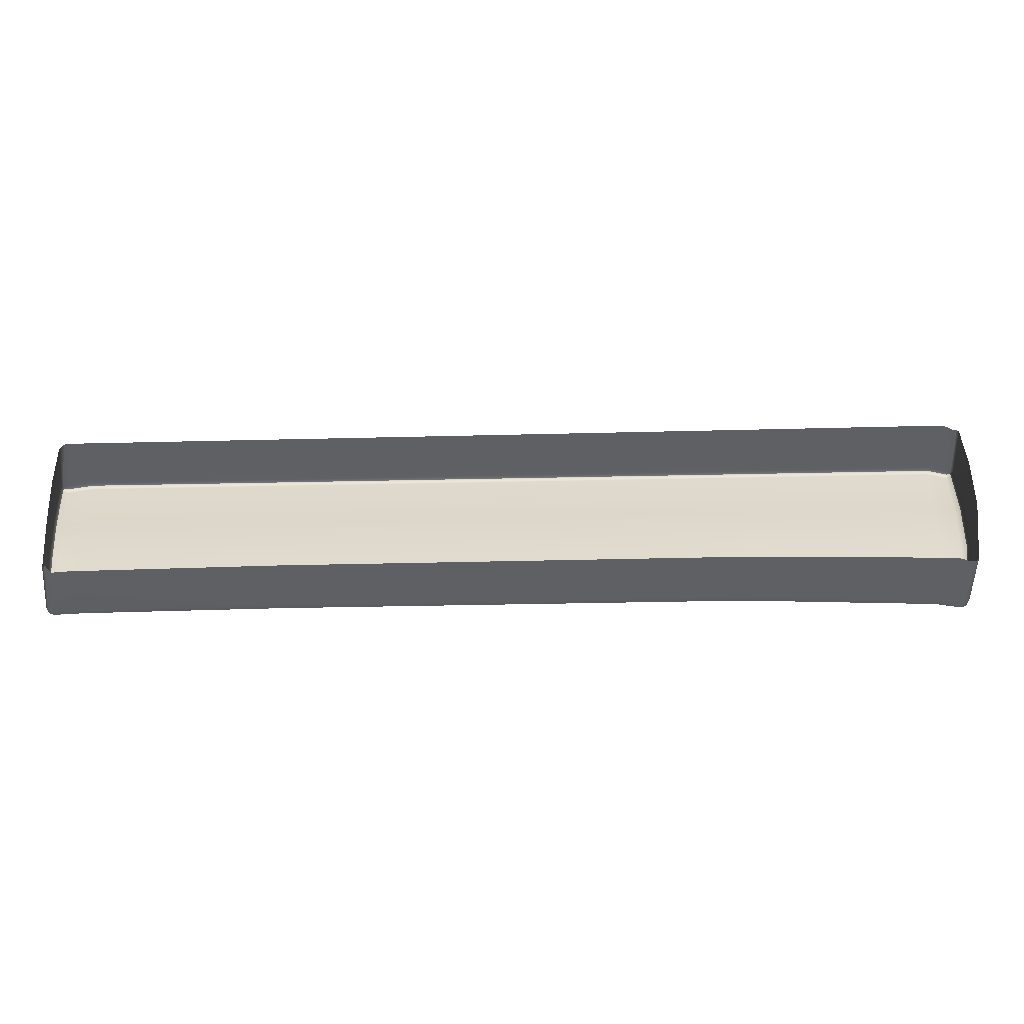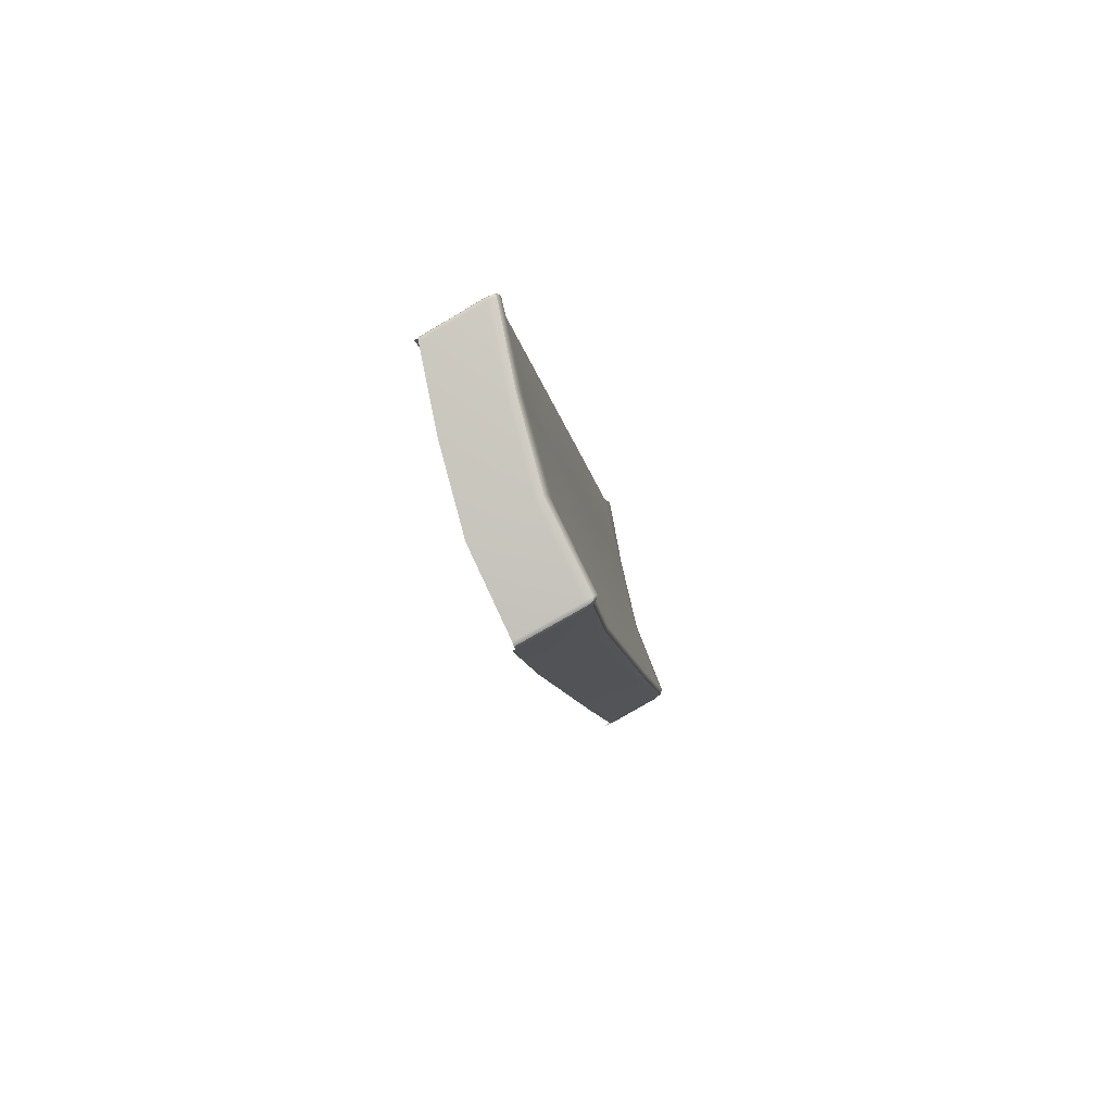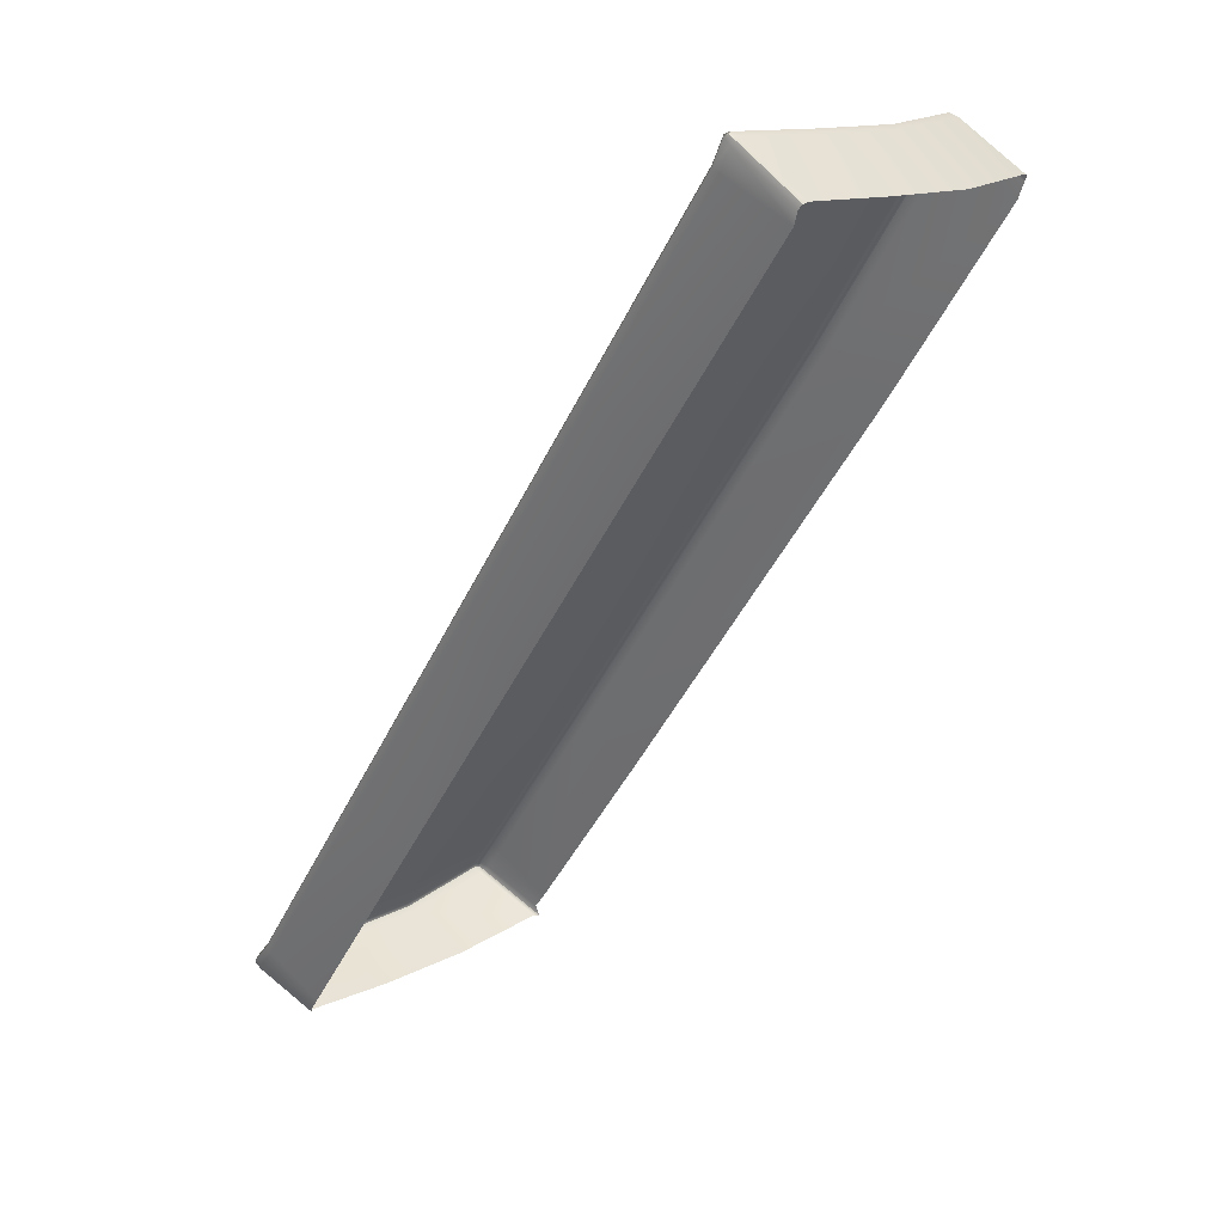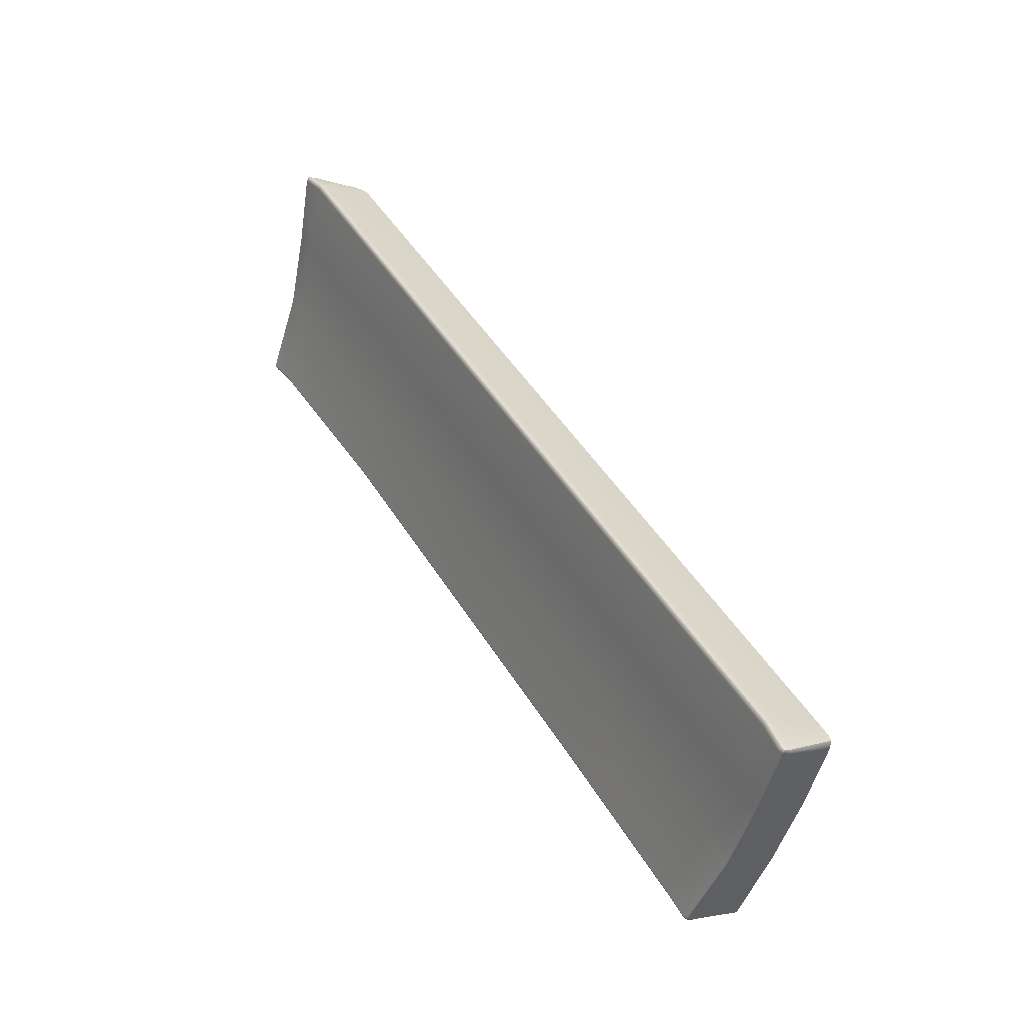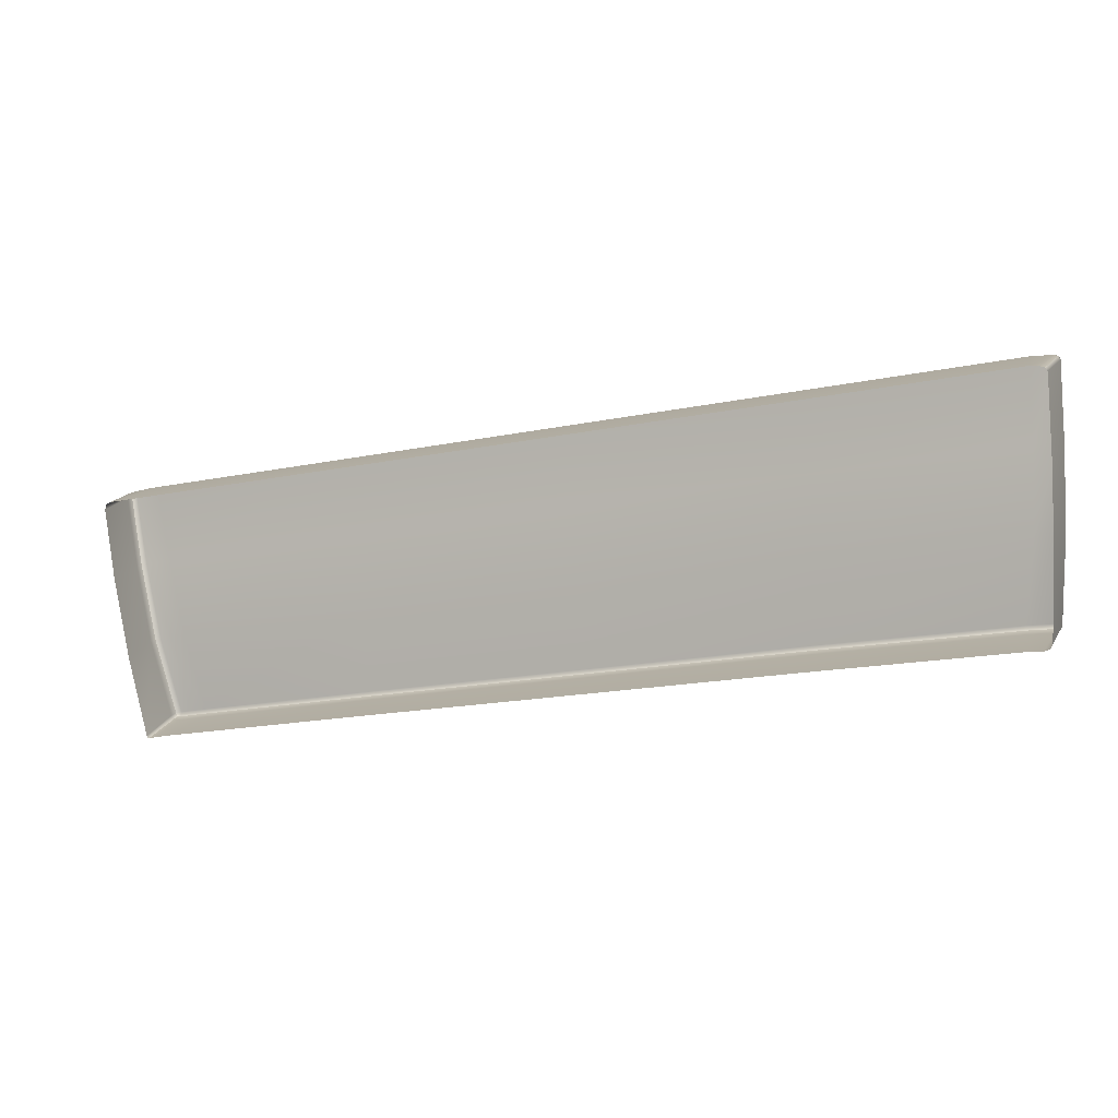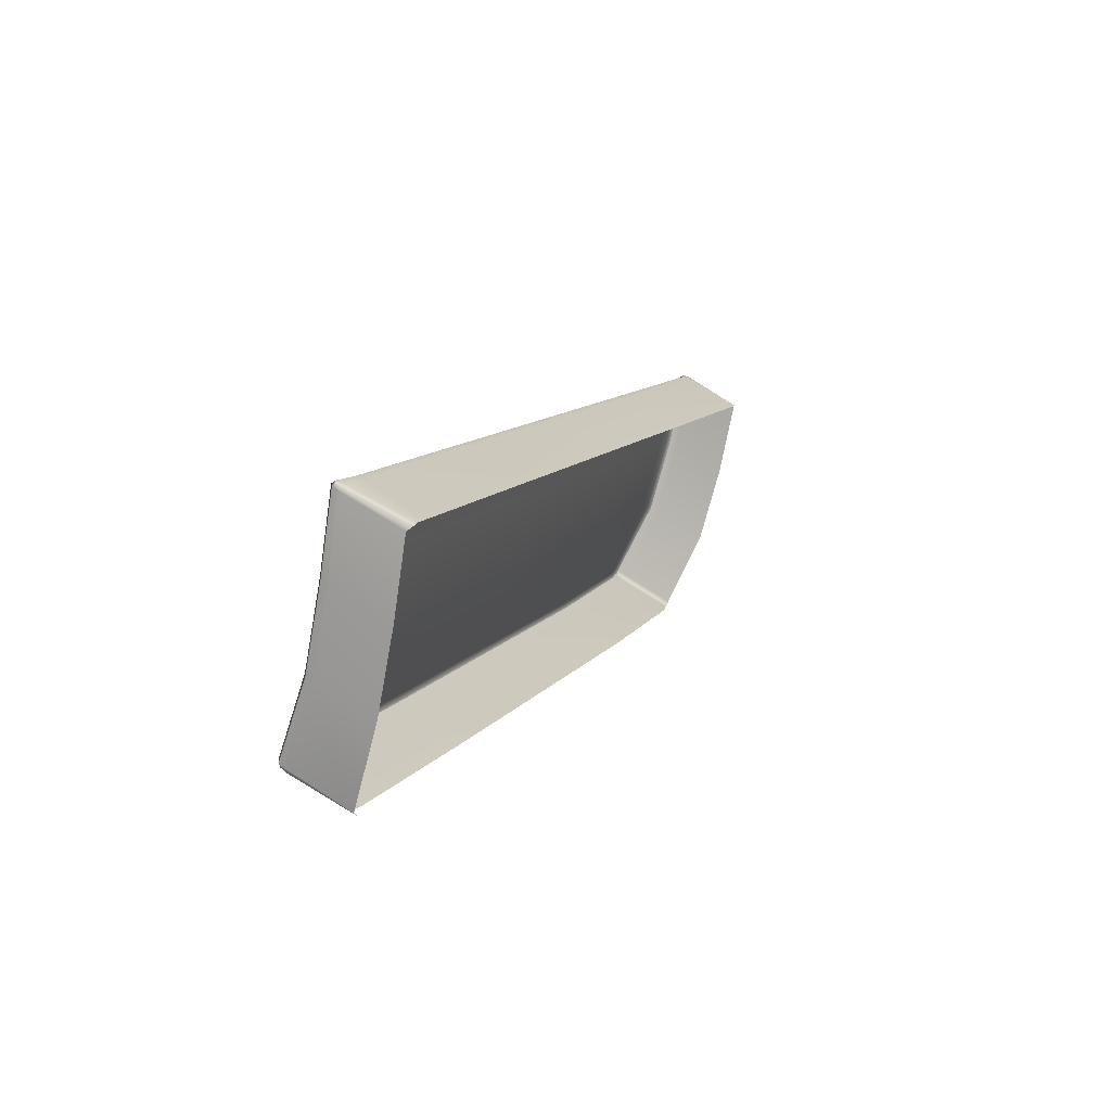
<metadata>
{"format":"obj","ext":"obj","renderer":"f3d","projection":"perspective","resolution":1024,"background":"white","views":[{"elev":-72.9,"azim":-138.6,"up":"+Y"},{"elev":-7.9,"azim":-43.4,"up":"+Y"},{"elev":2.4,"azim":-120.9,"up":"+Z"},{"elev":42.7,"azim":102.2,"up":"+Y"},{"elev":-16.7,"azim":-116.1,"up":"+Y"},{"elev":9.5,"azim":149.1,"up":"+Y"}]}
</metadata>
<code>
g ENV_SY01_VLLF_Floor_LoopArea03_02_MO
v -15.27 3.52 -30.45
v -18.67 3.52 -27.57
v -18.9 4.978 -27.83
v -15.44 4.978 -30.77
v -18.67 3.52 -27.57
v -22.04 3.52 -24.7
v -22.34 4.978 -24.91
v -18.9 4.978 -27.83
v -11.76 1.97 -32.91
v -12.58 1.352 -33.63
v -12.55 1.407 -33.46
v -11.83 1.942 -32.84
v -12.83 1.406 -33.25
v -11.75 2.039 -32.77
v -11.7 2.039 -32.84
v -12.19 2.039 -32.42
v -12.26 1.942 -32.51
v -15.03 2.039 -30.05
v -15.12 1.941 -30.12
v -15.81 1.401 -30.78
v -18.36 2.038 -27.22
v -19.1 1.394 -27.99
v -18.44 1.94 -27.3
v -21.66 2.038 -24.4
v -22.38 1.386 -25.22
v -21.74 1.939 -24.49
v -24.35 2.038 -21.95
v -25.26 1.382 -22.66
v -24.43 1.938 -22.02
v -24.65 2.038 -21.58
v -24.73 1.938 -21.68
v -25.4 1.382 -22.44
v -25.48 1.408 -22.38
v -24.81 1.965 -21.61
v -24.73 2.036 -21.55
v -12.12 6.308 -34.17
v -12.93 5.772 -34.8
v -12.81 5.703 -34.79
v -12.09 6.239 -34.17
v -12.74 4.348 -34.5
v -12.03 6.305 -34.07
v -12.06 6.35 -34.09
v -11.96 4.949 -33.78
v -12.03 4.881 -33.89
v -12.65 2.891 -34.12
v -11.88 3.492 -33.4
v -11.94 3.424 -33.51
v -12.49 1.425 -33.64
v -11.67 2.112 -32.85
v -11.73 2.042 -32.96
v -12.58 1.352 -33.63
v -11.76 1.97 -32.91
v -11.7 2.039 -32.84
v -24.81 1.965 -21.61
v -25.48 1.408 -22.38
v -25.53 1.476 -22.36
v -24.86 2.034 -21.6
v -26.12 2.862 -22.69
v -24.75 2.105 -21.53
v -24.73 2.036 -21.55
v -25.4 3.49 -21.85
v -25.51 3.419 -21.92
v -26.47 4.321 -22.89
v -25.75 4.948 -22.04
v -25.86 4.876 -22.12
v -26.7 5.684 -23.05
v -25.99 6.308 -22.19
v -26.1 6.24 -22.27
v -26.1 6.24 -22.27
v -26.7 5.684 -23.05
v -26.69 5.75 -23.08
v -26.08 6.306 -22.3
v -25.99 6.308 -22.19
v -26 6.35 -22.23
v -26.08 6.306 -22.3
v -26.69 5.75 -23.08
v -26.63 5.78 -23.14
v -26.02 6.335 -22.36
v -26.54 5.78 -23.33
v -25.94 6.377 -22.26
v -26 6.35 -22.23
v -25.69 6.377 -22.59
v -25.79 6.335 -22.67
v -22.65 6.377 -25.16
v -22.74 6.336 -25.26
v -23.37 5.785 -26
v -19.17 6.377 -28.12
v -19.91 5.791 -28.91
v -19.25 6.337 -28.22
v -15.64 6.377 -31.11
v -16.43 5.798 -31.86
v -15.74 6.338 -31.2
v -12.55 6.377 -33.74
v -13.22 5.802 -34.56
v -12.63 6.339 -33.84
v -12.1 6.377 -34.03
v -12.19 6.339 -34.12
v -13 5.802 -34.75
v -12.93 5.772 -34.8
v -12.12 6.308 -34.17
v -12.06 6.35 -34.09
v -21.65 2.137 -24.38
v -24.97 3.52 -22.15
v -22.04 3.52 -24.7
v -24.33 2.136 -21.92
v -21.66 2.038 -24.4
v -24.35 2.038 -21.95
v -25.29 3.52 -21.87
v -24.64 2.136 -21.55
v -24.65 2.038 -21.58
v -24.75 2.105 -21.53
v -25.4 3.49 -21.85
v -24.73 2.036 -21.55
v -22.04 3.52 -24.7
v -25.33 4.978 -22.34
v -22.34 4.978 -24.91
v -24.97 3.52 -22.15
v -25.65 4.978 -22.06
v -25.29 3.52 -21.87
v -25.4 3.49 -21.85
v -25.75 4.948 -22.04
v -15.6 6.333 -31.06
v -12.41 4.978 -33.34
v -15.44 4.978 -30.77
v -12.51 6.332 -33.69
v -15.64 6.377 -31.11
v -12.55 6.377 -33.74
v -12 4.978 -33.69
v -12.06 6.332 -33.98
v -12.1 6.377 -34.03
v -12.03 6.305 -34.07
v -11.96 4.949 -33.78
v -12.06 6.35 -34.09
v -15 2.14 -30.03
v -18.67 3.52 -27.57
v -15.27 3.52 -30.45
v -18.33 2.138 -27.2
v -15.03 2.039 -30.05
v -18.36 2.038 -27.22
v -19.12 6.334 -28.07
v -15.44 4.978 -30.77
v -18.9 4.978 -27.83
v -15.6 6.333 -31.06
v -19.17 6.377 -28.12
v -15.64 6.377 -31.11
v -18.33 2.138 -27.2
v -22.04 3.52 -24.7
v -18.67 3.52 -27.57
v -21.65 2.137 -24.38
v -18.36 2.038 -27.22
v -21.66 2.038 -24.4
v -22.61 6.335 -25.11
v -18.9 4.978 -27.83
v -22.34 4.978 -24.91
v -19.12 6.334 -28.07
v -22.65 6.377 -25.16
v -19.17 6.377 -28.12
v -15 2.14 -30.03
v -12.19 2.039 -32.42
v -15.03 2.039 -30.05
v -12.16 2.14 -32.4
v -15.27 3.52 -30.45
v -12.33 3.52 -32.95
v -11.91 3.52 -33.31
v -11.75 2.039 -32.77
v -11.71 2.141 -32.75
v -11.88 3.492 -33.4
v -11.67 2.112 -32.85
v -11.7 2.039 -32.84
v -22.61 6.335 -25.11
v -25.69 6.377 -22.59
v -22.65 6.377 -25.16
v -25.64 6.335 -22.54
v -22.34 4.978 -24.91
v -25.33 4.978 -22.34
v -25.94 6.377 -22.26
v -25.89 6.335 -22.21
v -25.65 4.978 -22.06
v -25.75 4.948 -22.04
v -25.99 6.308 -22.19
v -26 6.35 -22.23
v -11.91 3.52 -33.31
v -11.96 4.949 -33.78
v -11.88 3.492 -33.4
v -12 4.978 -33.69
v -12.33 3.52 -32.95
v -12.41 4.978 -33.34
v -15.44 4.978 -30.77
v -15.27 3.52 -30.45
g ENV_SY01_VLLF_Floor_LoopArea03_02_MO_0
f 3 2 1
f 4 3 1
f 7 6 5
f 8 7 5
f 11 10 9
f 12 11 9
f 13 11 12
f 12 9 14
f 9 15 14
f 12 14 16
f 17 12 16
f 17 13 12
f 17 16 18
f 17 19 13
f 19 17 18
f 19 20 13
f 18 21 19
f 22 20 19
f 21 23 19
f 23 22 19
f 21 24 23
f 25 22 23
f 24 26 23
f 26 25 23
f 24 27 26
f 28 25 26
f 27 29 26
f 29 28 26
f 27 30 29
f 29 31 28
f 30 31 29
f 31 32 28
f 33 32 31
f 34 33 31
f 31 30 34
f 30 35 34
f 38 37 36
f 39 38 36
f 40 38 39
f 39 36 41
f 36 42 41
f 41 43 39
f 44 40 39
f 43 44 39
f 45 40 44
f 44 43 46
f 47 45 44
f 47 44 46
f 48 45 47
f 47 46 49
f 50 48 47
f 50 47 49
f 51 48 50
f 52 51 50
f 50 49 52
f 49 53 52
f 56 55 54
f 57 56 54
f 58 56 57
f 57 54 59
f 54 60 59
f 59 61 57
f 62 58 57
f 61 62 57
f 63 58 62
f 61 64 62
f 65 63 62
f 64 65 62
f 66 63 65
f 65 64 67
f 68 66 65
f 68 65 67
f 71 70 69
f 72 71 69
f 69 73 72
f 73 74 72
f 77 76 75
f 78 77 75
f 79 77 78
f 78 75 80
f 75 81 80
f 78 80 82
f 83 78 82
f 83 79 78
f 83 82 84
f 83 85 79
f 85 83 84
f 85 86 79
f 85 84 87
f 88 86 85
f 89 85 87
f 89 88 85
f 89 87 90
f 91 88 89
f 92 89 90
f 92 91 89
f 90 93 92
f 94 91 92
f 93 95 92
f 95 94 92
f 93 96 95
f 95 97 94
f 96 97 95
f 97 98 94
f 99 98 97
f 100 99 97
f 97 96 100
f 96 101 100
f 104 103 102
f 103 105 102
f 102 105 106
f 105 107 106
f 103 108 105
f 105 109 107
f 108 109 105
f 109 110 107
f 109 108 111
f 109 111 110
f 108 112 111
f 111 113 110
f 116 115 114
f 115 117 114
f 115 118 117
f 118 119 117
f 119 118 120
f 118 121 120
f 124 123 122
f 123 125 122
f 122 125 126
f 125 127 126
f 123 128 125
f 125 129 127
f 128 129 125
f 129 130 127
f 129 128 131
f 129 131 130
f 128 132 131
f 131 133 130
f 136 135 134
f 135 137 134
f 134 137 138
f 137 139 138
f 142 141 140
f 141 143 140
f 144 140 143
f 145 144 143
f 148 147 146
f 147 149 146
f 146 149 150
f 149 151 150
f 154 153 152
f 153 155 152
f 156 152 155
f 157 156 155
f 160 159 158
f 159 161 158
f 162 158 161
f 163 162 161
f 163 161 164
f 159 165 161
f 161 166 164
f 165 166 161
f 167 164 166
f 168 167 166
f 166 165 168
f 165 169 168
f 172 171 170
f 171 173 170
f 174 170 173
f 175 174 173
f 171 176 173
f 175 173 177
f 176 177 173
f 178 175 177
f 179 178 177
f 180 179 177
f 177 176 180
f 176 181 180
f 184 183 182
f 183 185 182
f 186 182 185
f 187 186 185
f 187 188 186
f 188 189 186

</code>
